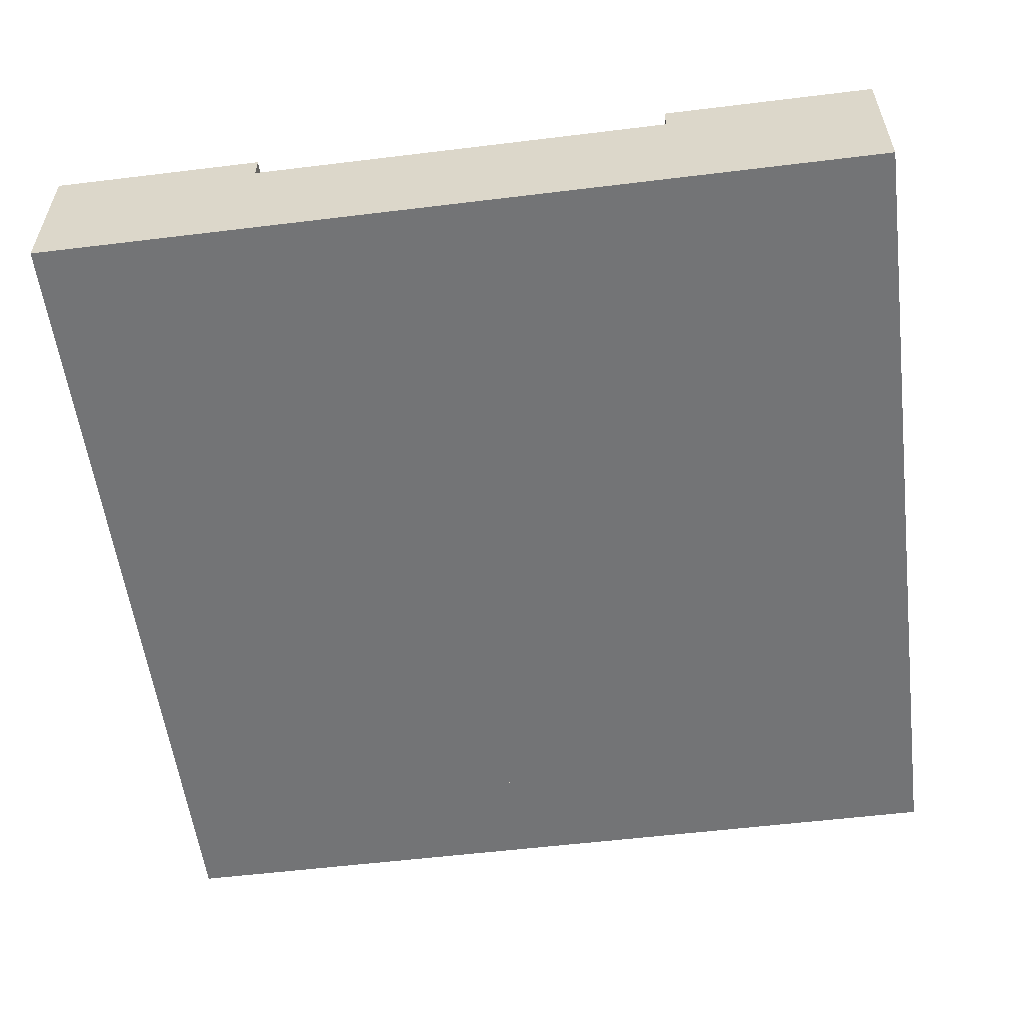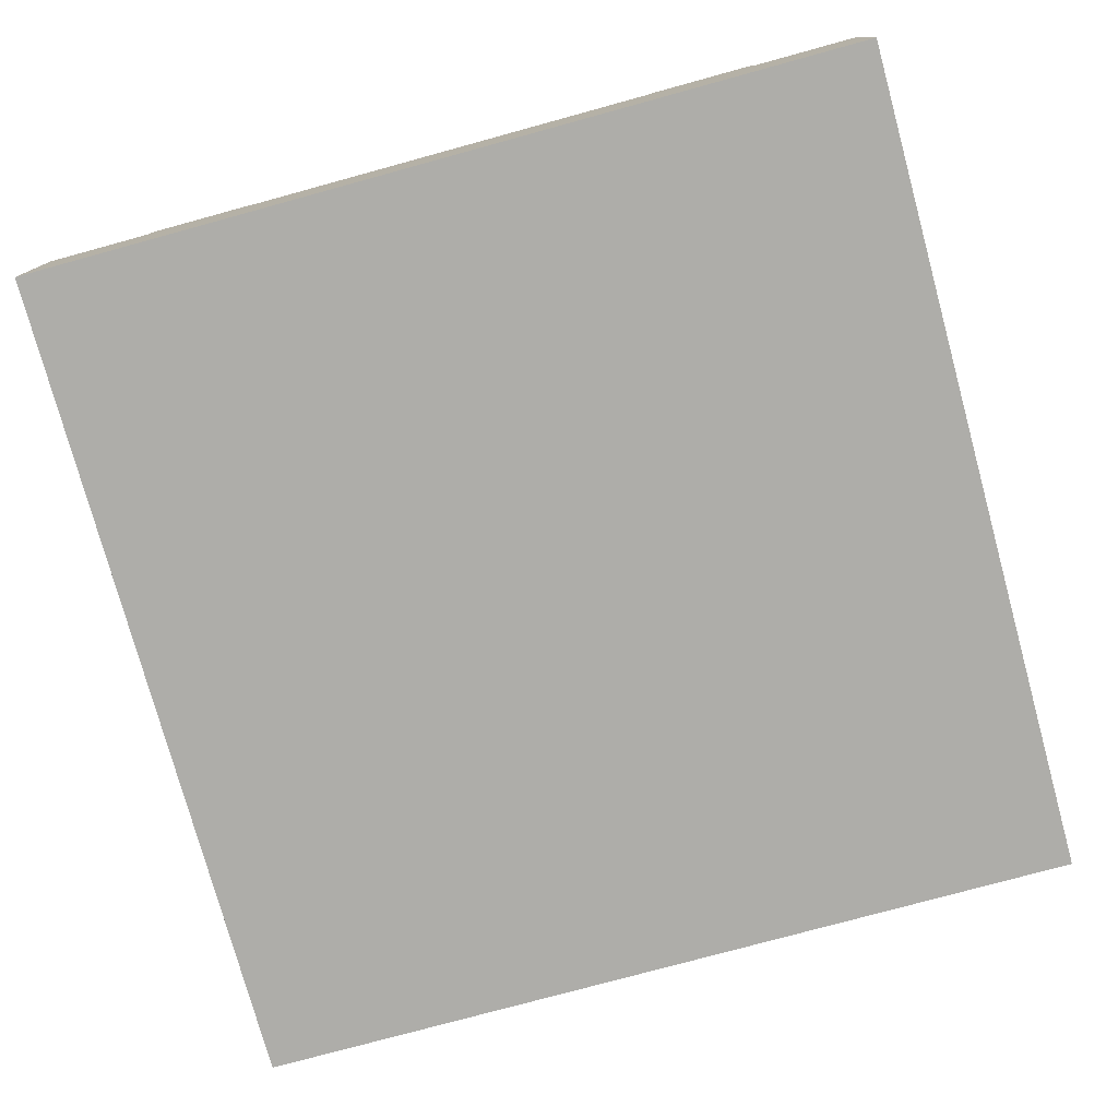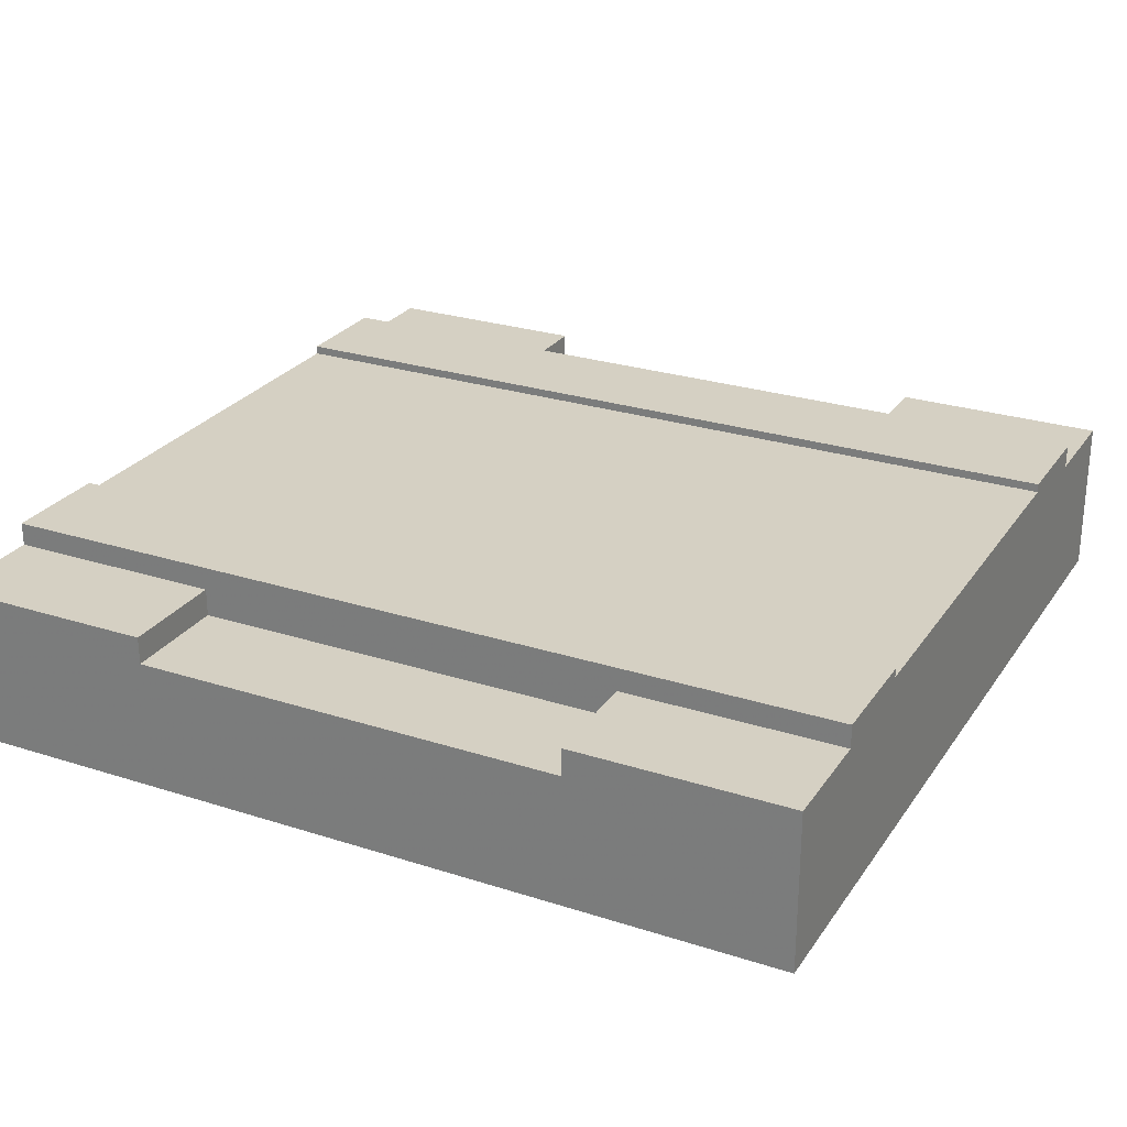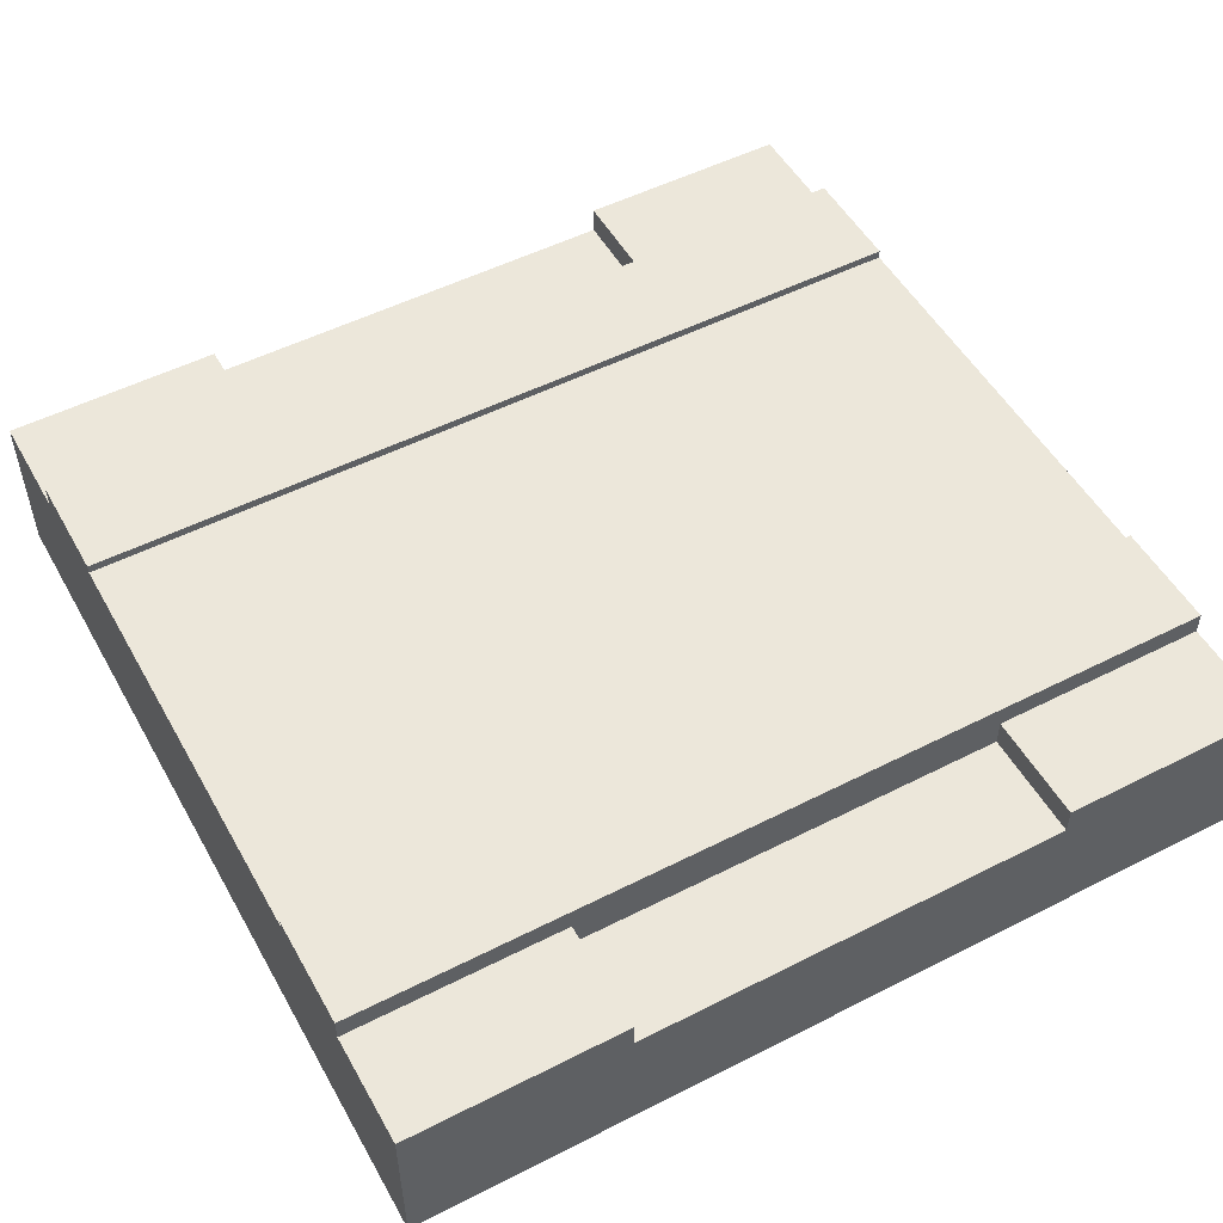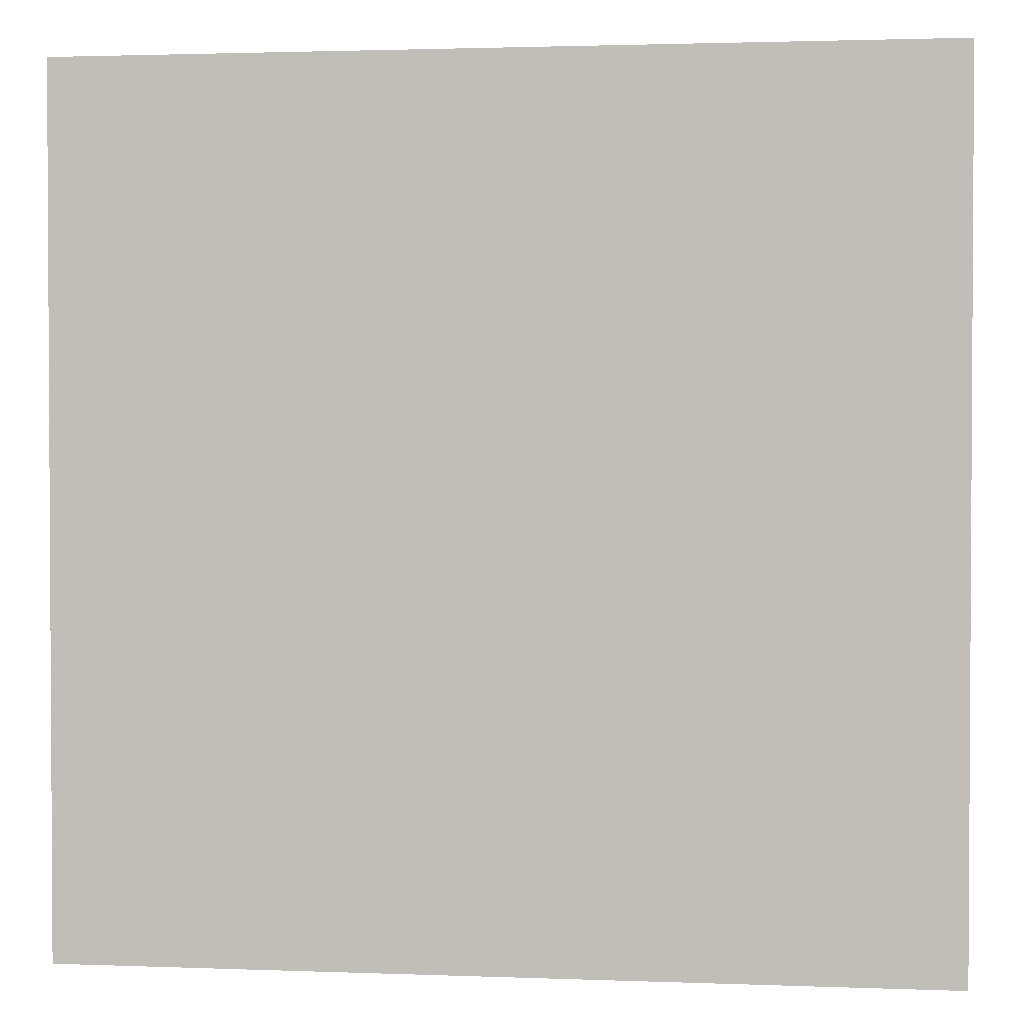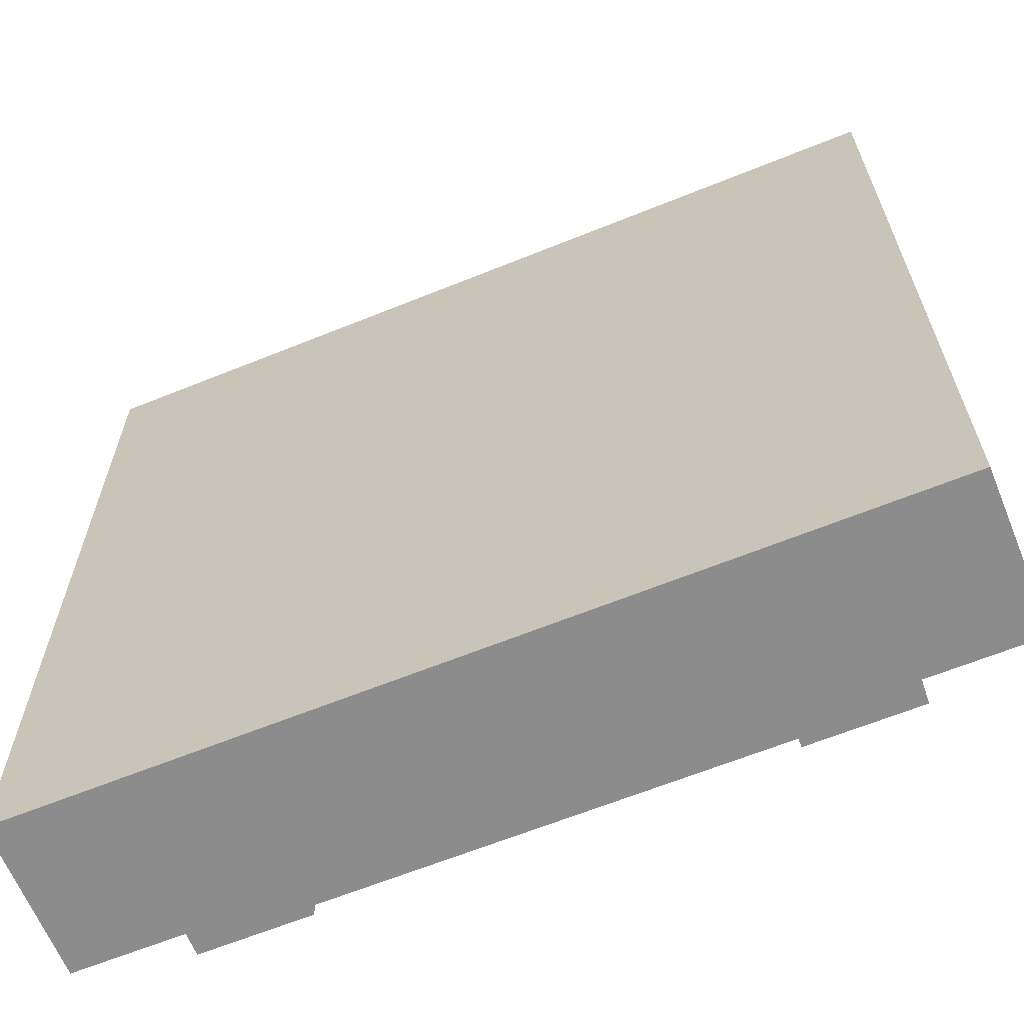
<metadata>
{"format":"obj","ext":"obj","renderer":"f3d","projection":"perspective","resolution":1024,"background":"white","views":[{"elev":-56.1,"azim":-82.7,"up":"+Y"},{"elev":-77.1,"azim":-164.7,"up":"+Y"},{"elev":26.4,"azim":-63.2,"up":"+Y"},{"elev":51.9,"azim":61.2,"up":"+Y"},{"elev":1.9,"azim":7.7,"up":"+Z"},{"elev":-64.2,"azim":22.2,"up":"+Z"}]}
</metadata>
<code>
v 1 0.1833 0.25
v 0.875 0.1833 0.25
v 0.875 0.1517 0.25
v 1 0.1517 0.25
v 1 0.1833 0
v 0.875 0.1833 0
v 1 0 0
v 0.875 0 0
v 1 0 1
v 0.875 0 1
v 1 0 0.25
v 1 0 0.75
v 1 0.1833 1
v 0.875 0.1833 1
v 1 0.1833 0.75
v 0.875 0.1833 0.75
v 1 0.1517 0.75
v 0.875 0.1517 0.75
v 0.875 0.21 1
v 0.875 0.21 0
v 0.75 0.21 1
v 0.75 0.2 1
v 0.75 0.1 1
v 0.25 0.1 1
v 0.25 0.2 1
v 0.25 0.21 1
v 0.125 0.21 1
v 0.125 0.1833 1
v 0.125 0 1
v 0.125 0 0
v 0.125 0.1833 0
v 0.125 0.21 0
v 0.25 0.21 0
v 0.25 0.2 0
v 0.25 0.1 0
v 0.75 0.1 0
v 0.75 0.2 0
v 0.75 0.21 0
v 0.125 0.1833 0.75
v 0.125 0.1517 0.75
v 0.125 0.1517 0.25
v 0.125 0.1833 0.25
v 0 0 1
v 0 0.1833 1
v 0 0 0
v 0 0 0.75
v 0 0 0.25
v 0 0.1833 0
v 0 0.1833 0.25
v 0 0.1517 0.25
v 0 0.1517 0.75
v 0 0.1833 0.75
g Mesh1 Group1 Model
f 2 4 1
f 2 3 4
f 1 6 2
f 1 5 6
f 8 5 7
f 8 6 5
f 10 12 9
f 8 7 11
f 8 11 12
f 8 12 10
f 14 9 13
f 14 10 9
f 16 13 15
f 16 14 13
f 18 15 17
f 18 16 15
f 17 3 18
f 17 4 3
f 19 14 16
f 16 18 2
f 19 16 2
f 19 2 20
f 18 3 2
f 2 6 20
f 19 21 22
f 19 22 14
f 23 14 22
f 23 24 10
f 14 23 10
f 29 10 24
f 29 24 28
f 25 28 24
f 25 27 28
f 25 26 27
f 8 6 3
f 8 3 18
f 18 16 10
f 8 18 10
f 6 2 3
f 16 14 10
f 32 33 34
f 32 34 31
f 35 31 34
f 35 36 30
f 31 35 30
f 8 30 36
f 8 36 6
f 37 6 36
f 37 20 6
f 37 38 20
f 29 28 40
f 29 40 41
f 41 42 30
f 29 41 30
f 28 39 40
f 42 31 30
f 29 44 43
f 29 28 44
f 30 47 45
f 29 43 46
f 29 46 47
f 29 47 30
f 31 45 48
f 31 30 45
f 48 42 31
f 48 49 42
f 41 49 50
f 41 42 49
f 50 40 41
f 50 51 40
f 39 51 52
f 39 40 51
f 52 28 39
f 52 44 28
f 32 31 42
f 42 41 39
f 32 42 39
f 32 39 27
f 41 40 39
f 39 28 27
f 26 32 27
f 26 33 32
f 34 26 25
f 34 33 26
f 25 37 34
f 25 22 37
f 23 25 24
f 23 22 25
f 22 38 37
f 22 21 38
f 38 19 20
f 38 21 19
f 35 37 36
f 35 34 37
f 43 51 46
f 44 52 51
f 44 51 43
f 46 50 47
f 46 51 50
f 45 47 50
f 45 50 48
f 50 49 48
f 29 8 10
f 29 30 8
f 11 17 12
f 11 4 17
f 7 4 11
f 5 1 4
f 5 4 7
f 9 12 17
f 9 17 13
f 17 15 13

</code>
